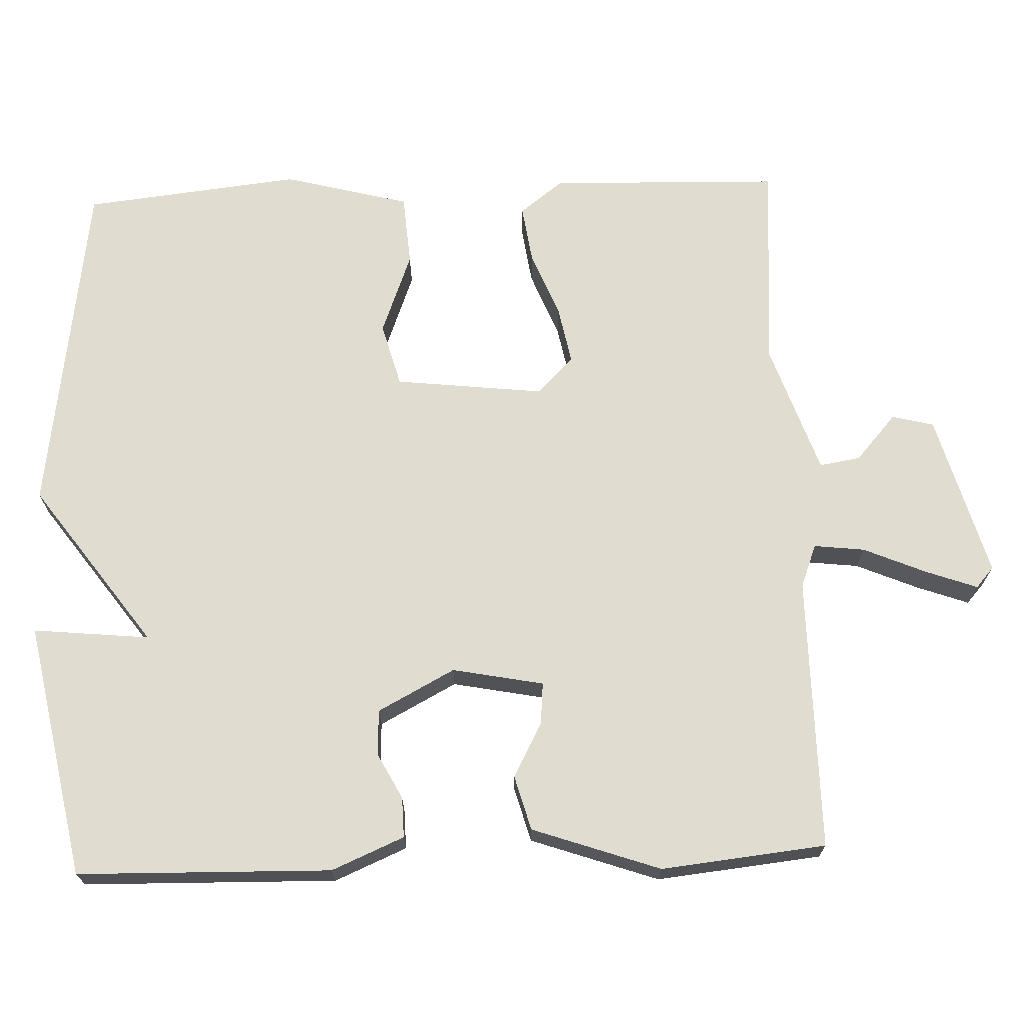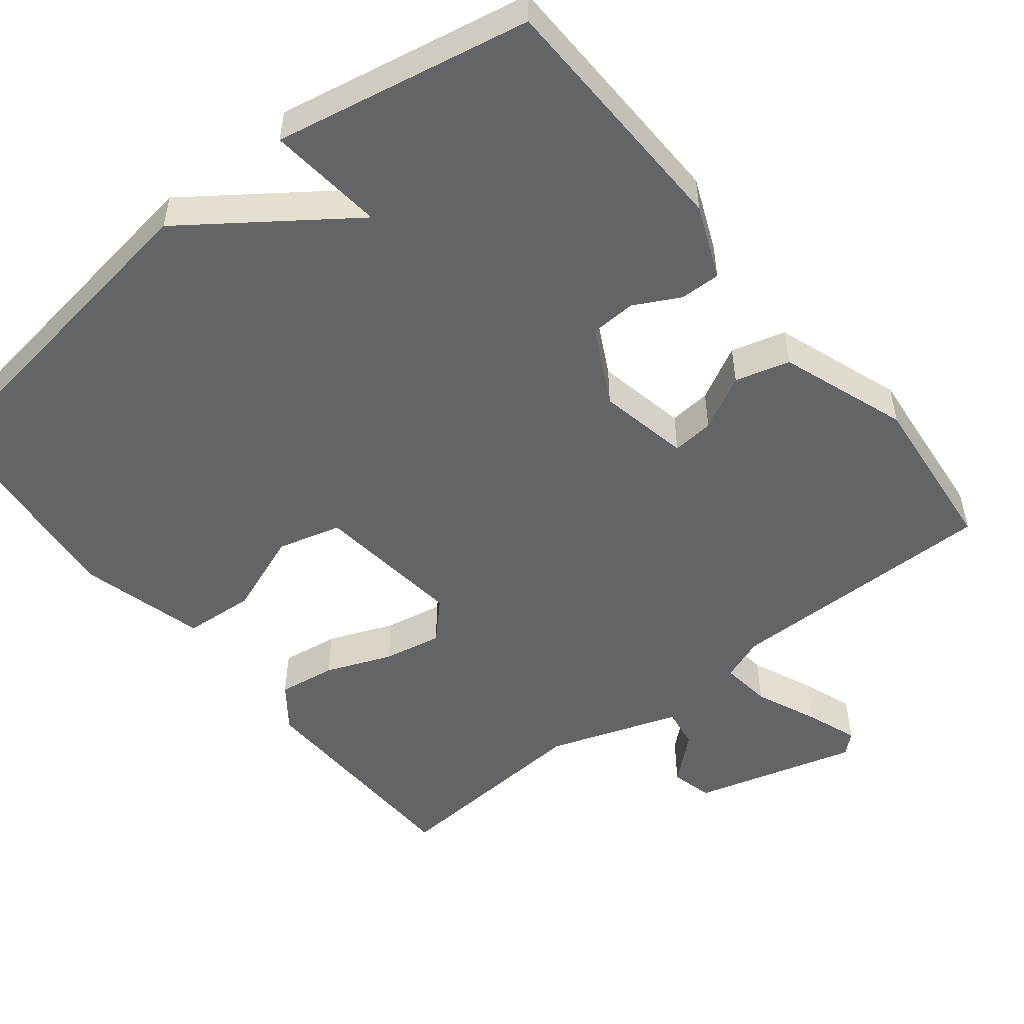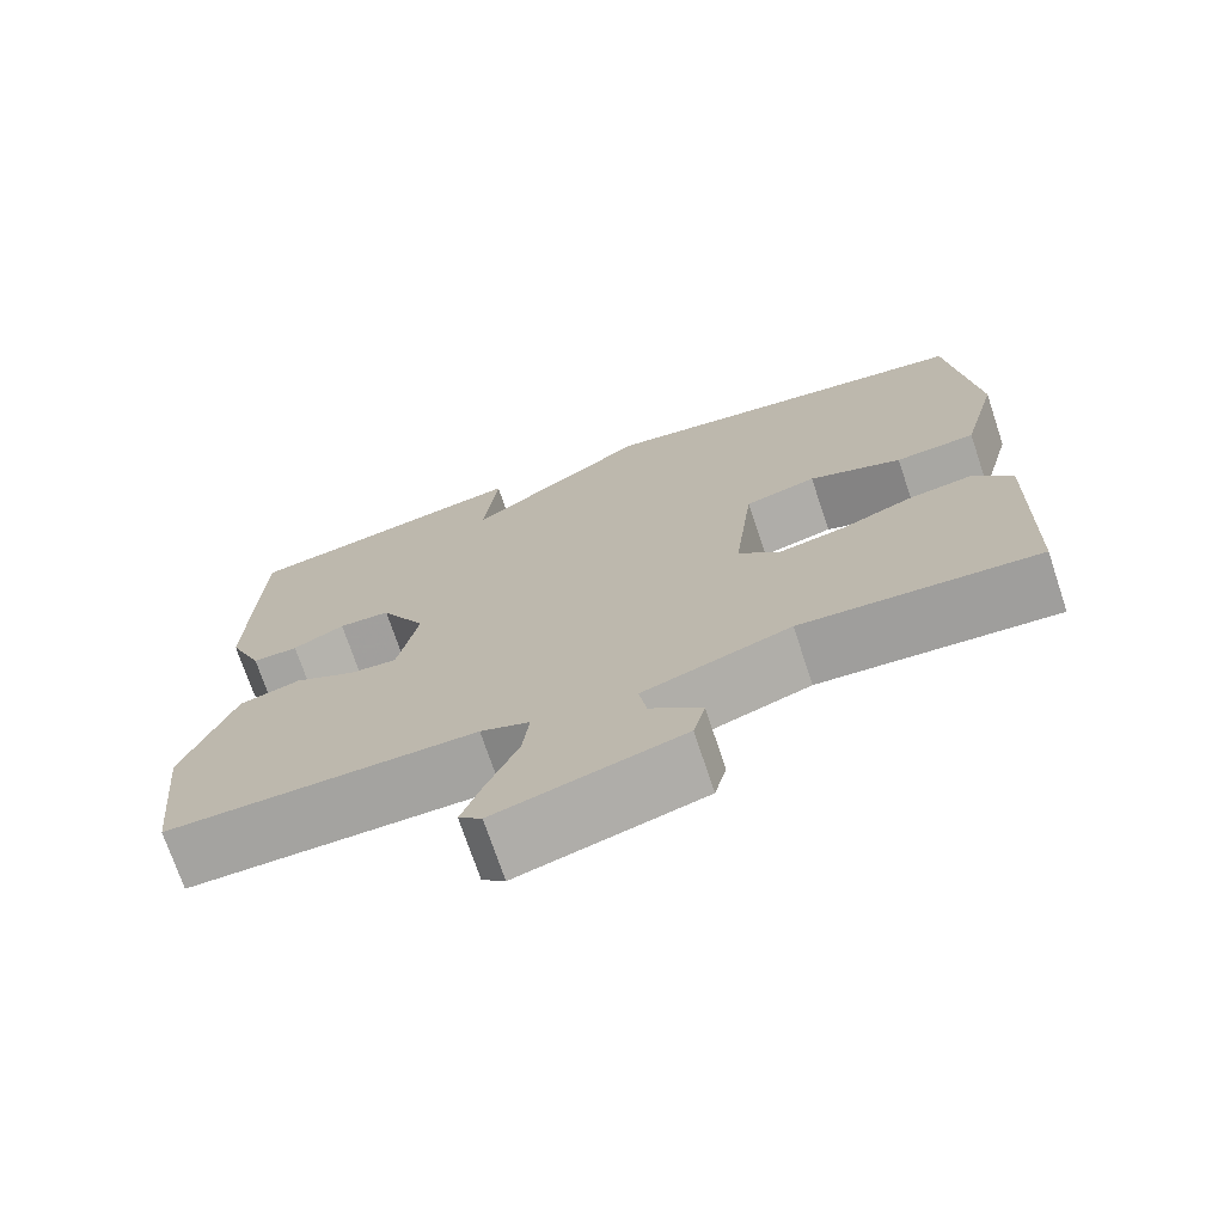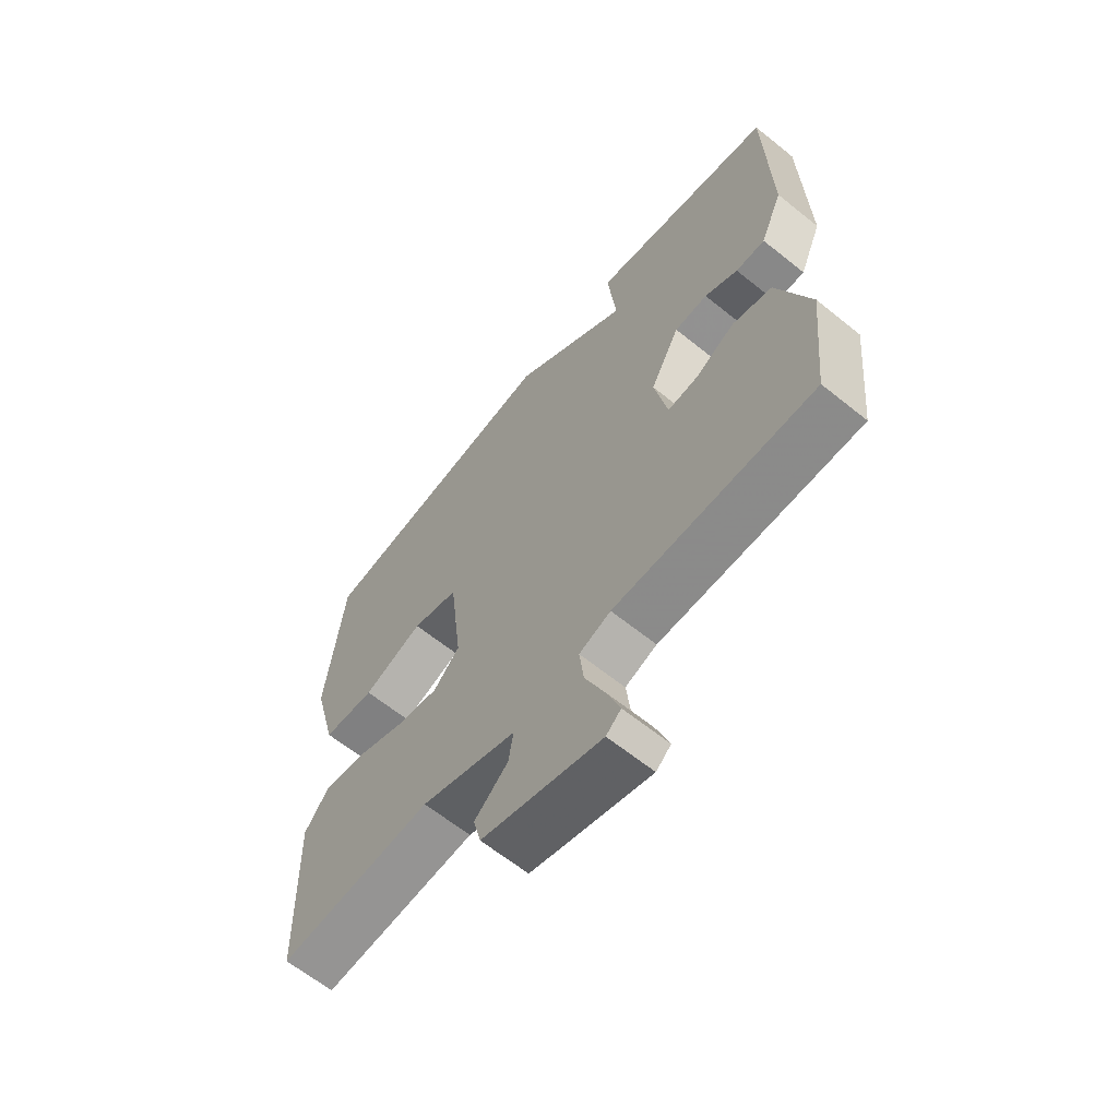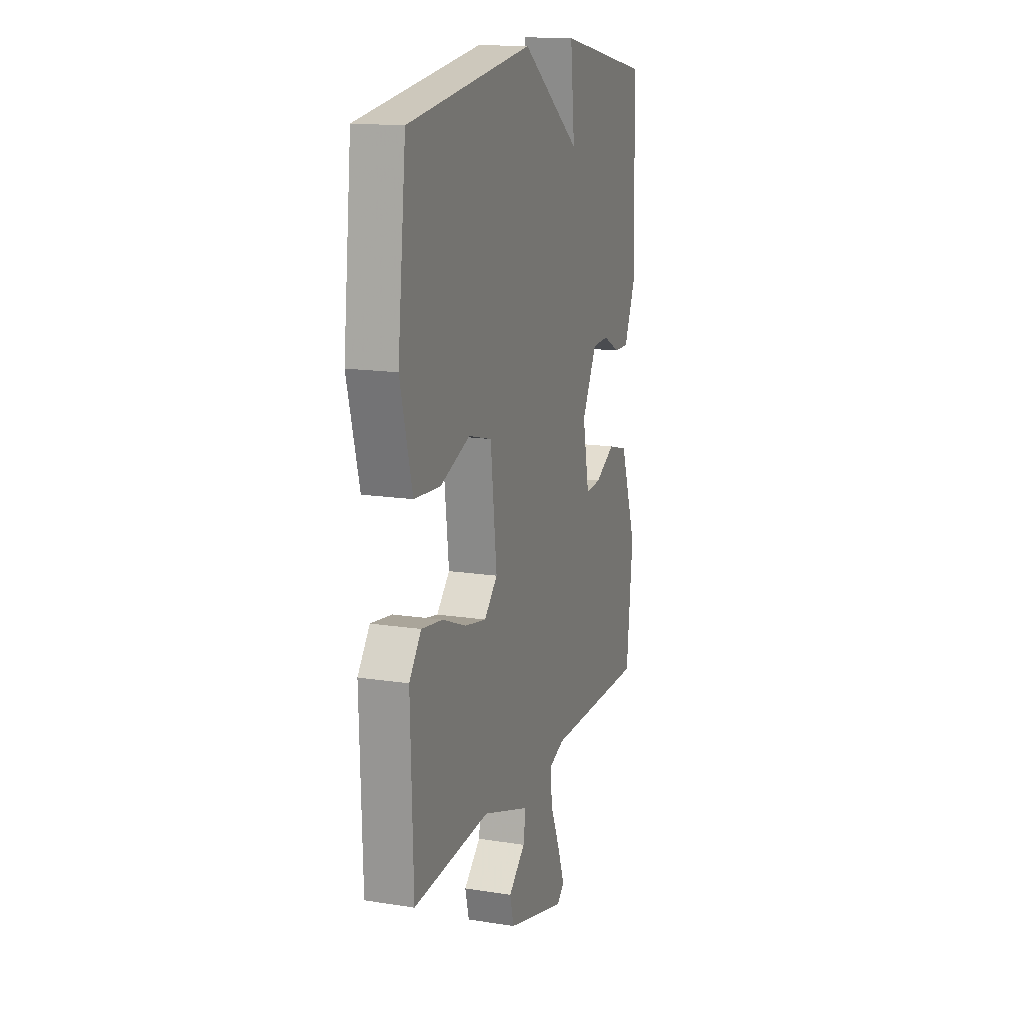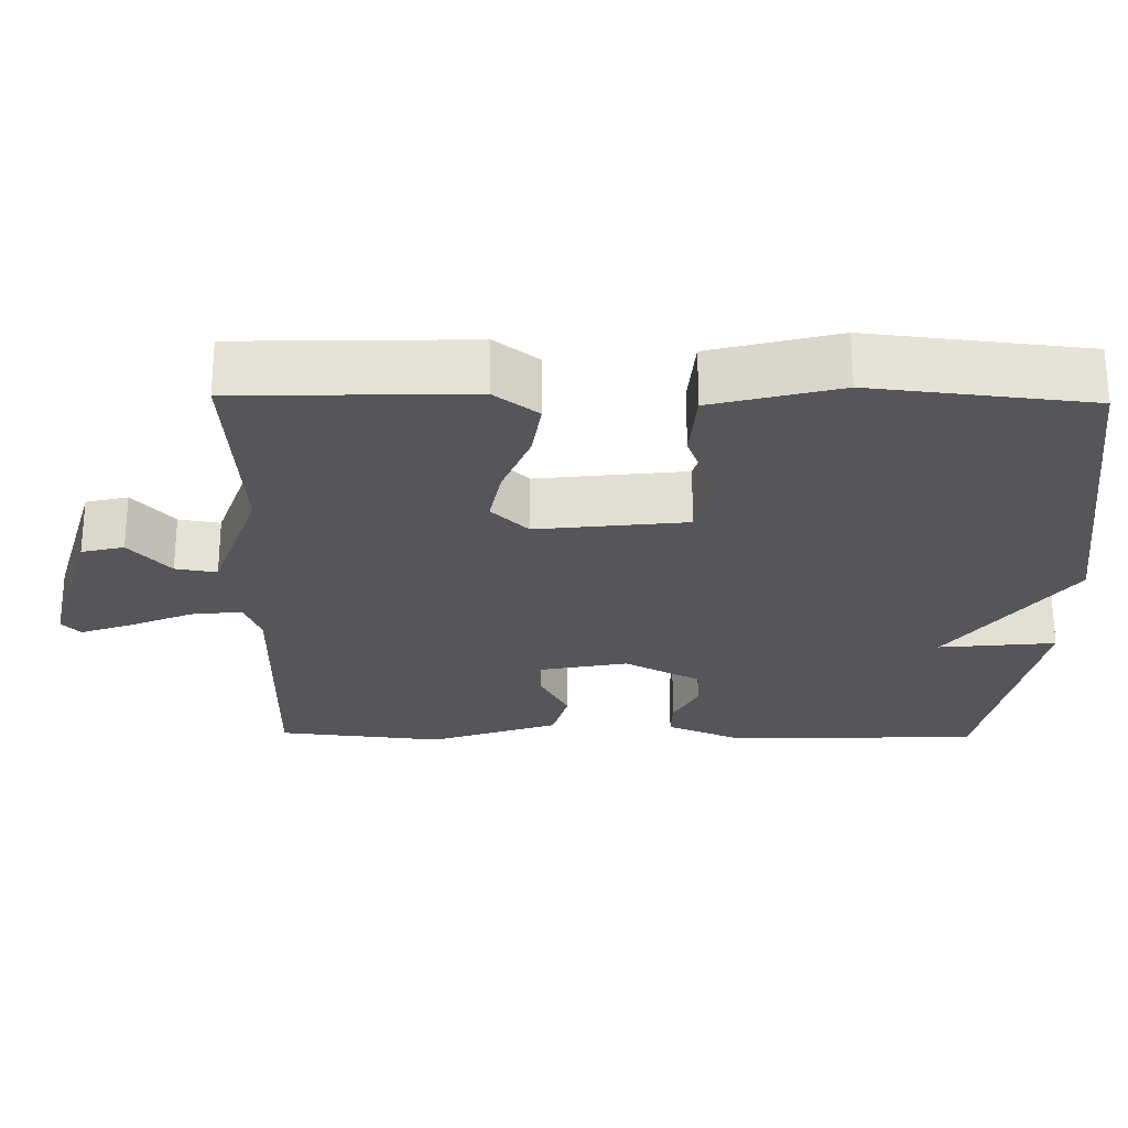
<metadata>
{"format":"obj","ext":"obj","renderer":"f3d","projection":"perspective","resolution":1024,"background":"white","views":[{"elev":69.7,"azim":87.8,"up":"+Y"},{"elev":-51.2,"azim":38.6,"up":"+Y"},{"elev":-72.8,"azim":-161.5,"up":"+Z"},{"elev":-63.8,"azim":50.9,"up":"+Z"},{"elev":15.0,"azim":-71.3,"up":"+Z"},{"elev":-25.7,"azim":-91.0,"up":"+Y"}]}
</metadata>
<code>
v -0.5 0.07 0.5
v -0.042 0.07 0.566
v 0.174 0.07 0.41
v 0.158 0.07 0.566
v 0.5 0.07 0.5
v 0.508 0.07 0.16
v 0.467 0.07 0.063
v 0.413 0.07 0.064
v 0.352 0.07 0.096
v 0.291 0.07 0.093
v 0.237 0.07 -0.01
v 0.261 0.07 -0.132
v 0.317 0.07 -0.127
v 0.39 0.07 -0.088
v 0.463 0.07 -0.108
v 0.523 0.07 -0.279
v 0.5 0.07 -0.5
v 0.134 0.07 -0.499
v 0.076 0.07 -0.521
v 0.084 0.07 -0.589
v 0.12 0.07 -0.673
v 0.145 0.07 -0.742
v 0.118 0.07 -0.766
v -0.101 0.07 -0.705
v -0.115 0.07 -0.649
v -0.054 0.07 -0.595
v -0.045 0.07 -0.54
v -0.22 0.07 -0.48
v -0.5 0.07 -0.5
v -0.509 0.07 -0.191
v -0.465 0.07 -0.133
v -0.388 0.07 -0.144
v -0.3 0.07 -0.179
v -0.222 0.07 -0.194
v -0.174 0.07 -0.145
v -0.197 0.07 0.054
v -0.282 0.07 0.077
v -0.392 0.07 0.035
v -0.487 0.07 0.042
v -0.531 0.07 0.21
v -0.5 0 0.5
v -0.042 0 0.566
v 0.174 0 0.41
v 0.158 0 0.566
v 0.5 0 0.5
v 0.508 0 0.16
v 0.467 0 0.063
v 0.413 0 0.064
v 0.352 0 0.096
v 0.291 0 0.093
v 0.237 0 -0.01
v 0.261 0 -0.132
v 0.317 0 -0.127
v 0.39 0 -0.088
v 0.463 0 -0.108
v 0.523 0 -0.279
v 0.5 0 -0.5
v 0.134 0 -0.499
v 0.076 0 -0.521
v 0.084 0 -0.589
v 0.12 0 -0.673
v 0.145 0 -0.742
v 0.118 0 -0.766
v -0.101 0 -0.705
v -0.115 0 -0.649
v -0.054 0 -0.595
v -0.045 0 -0.54
v -0.22 0 -0.48
v -0.5 0 -0.5
v -0.509 0 -0.191
v -0.465 0 -0.133
v -0.388 0 -0.144
v -0.3 0 -0.179
v -0.222 0 -0.194
v -0.174 0 -0.145
v -0.197 0 0.054
v -0.282 0 0.077
v -0.392 0 0.035
v -0.487 0 0.042
v -0.531 0 0.21
f 1 2 3
f 40 1 3
f 39 40 3
f 38 39 3
f 37 38 3
f 36 37 3
f 35 36 3
f 31 32 33
f 30 31 33
f 29 30 33
f 28 29 33
f 27 28 33 34
f 24 25 26
f 23 24 26
f 22 23 26
f 21 22 26
f 20 21 26
f 19 20 26 27
f 27 34 35
f 19 27 35
f 18 19 35
f 16 17 18
f 15 16 18
f 14 15 18
f 13 14 18
f 7 8 9
f 6 7 9
f 5 6 9
f 4 5 9
f 3 4 9
f 3 9 10
f 35 3 10 11
f 12 13 18
f 11 12 18 35
f 43 42 41
f 43 41 80
f 43 80 79
f 43 79 78
f 43 78 77
f 43 77 76
f 43 76 75
f 73 72 71
f 73 71 70
f 73 70 69
f 73 69 68
f 74 73 68 67
f 66 65 64
f 66 64 63
f 66 63 62
f 66 62 61
f 66 61 60
f 67 66 60 59
f 75 74 67
f 75 67 59
f 75 59 58
f 58 57 56
f 58 56 55
f 58 55 54
f 58 54 53
f 49 48 47
f 49 47 46
f 49 46 45
f 49 45 44
f 49 44 43
f 50 49 43
f 51 50 43 75
f 58 53 52
f 75 58 52 51
f 1 41 42 2
f 2 42 43 3
f 3 43 44 4
f 4 44 45 5
f 5 45 46 6
f 6 46 47 7
f 7 47 48 8
f 8 48 49 9
f 9 49 50 10
f 10 50 51 11
f 11 51 52 12
f 12 52 53 13
f 13 53 54 14
f 14 54 55 15
f 15 55 56 16
f 16 56 57 17
f 17 57 58 18
f 18 58 59 19
f 19 59 60 20
f 20 60 61 21
f 21 61 62 22
f 22 62 63 23
f 23 63 64 24
f 24 64 65 25
f 25 65 66 26
f 26 66 67 27
f 27 67 68 28
f 28 68 69 29
f 29 69 70 30
f 30 70 71 31
f 31 71 72 32
f 32 72 73 33
f 33 73 74 34
f 34 74 75 35
f 35 75 76 36
f 36 76 77 37
f 37 77 78 38
f 38 78 79 39
f 39 79 80 40
f 40 80 41 1

</code>
